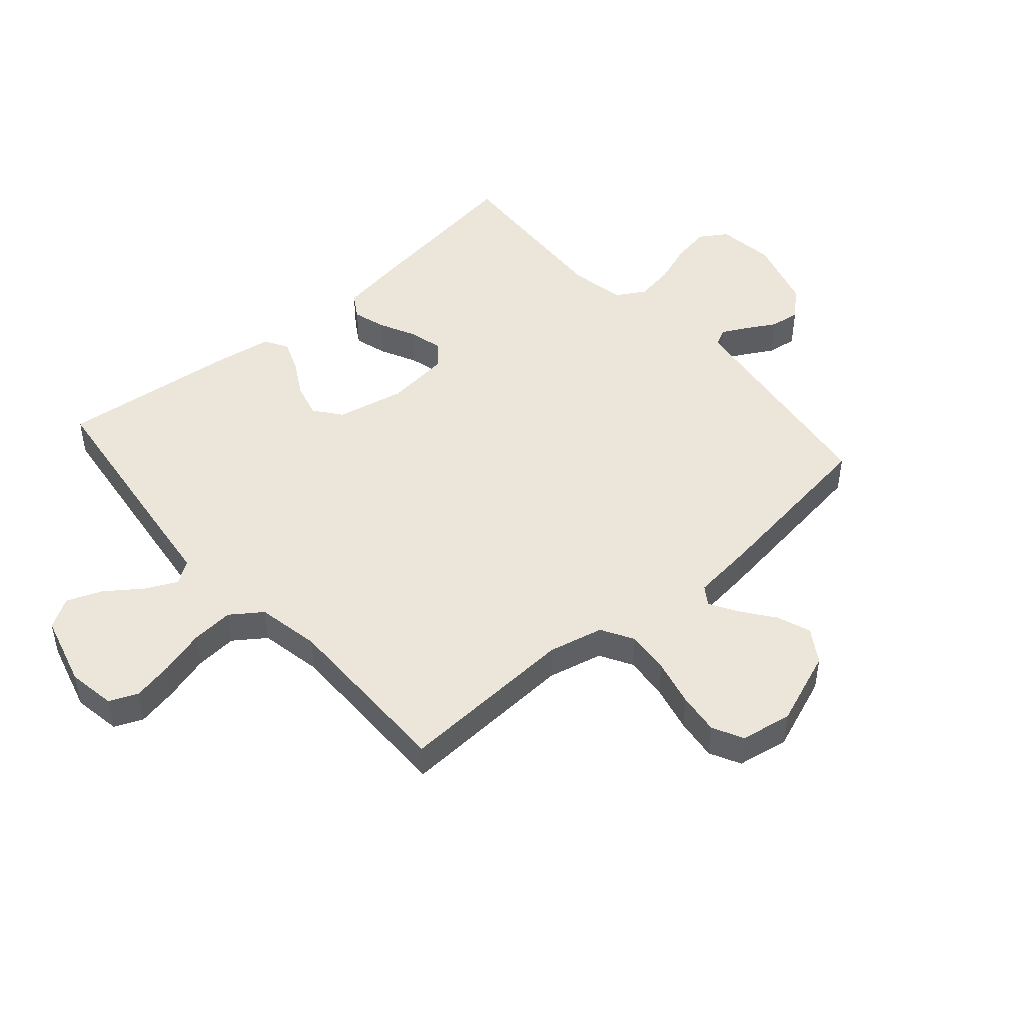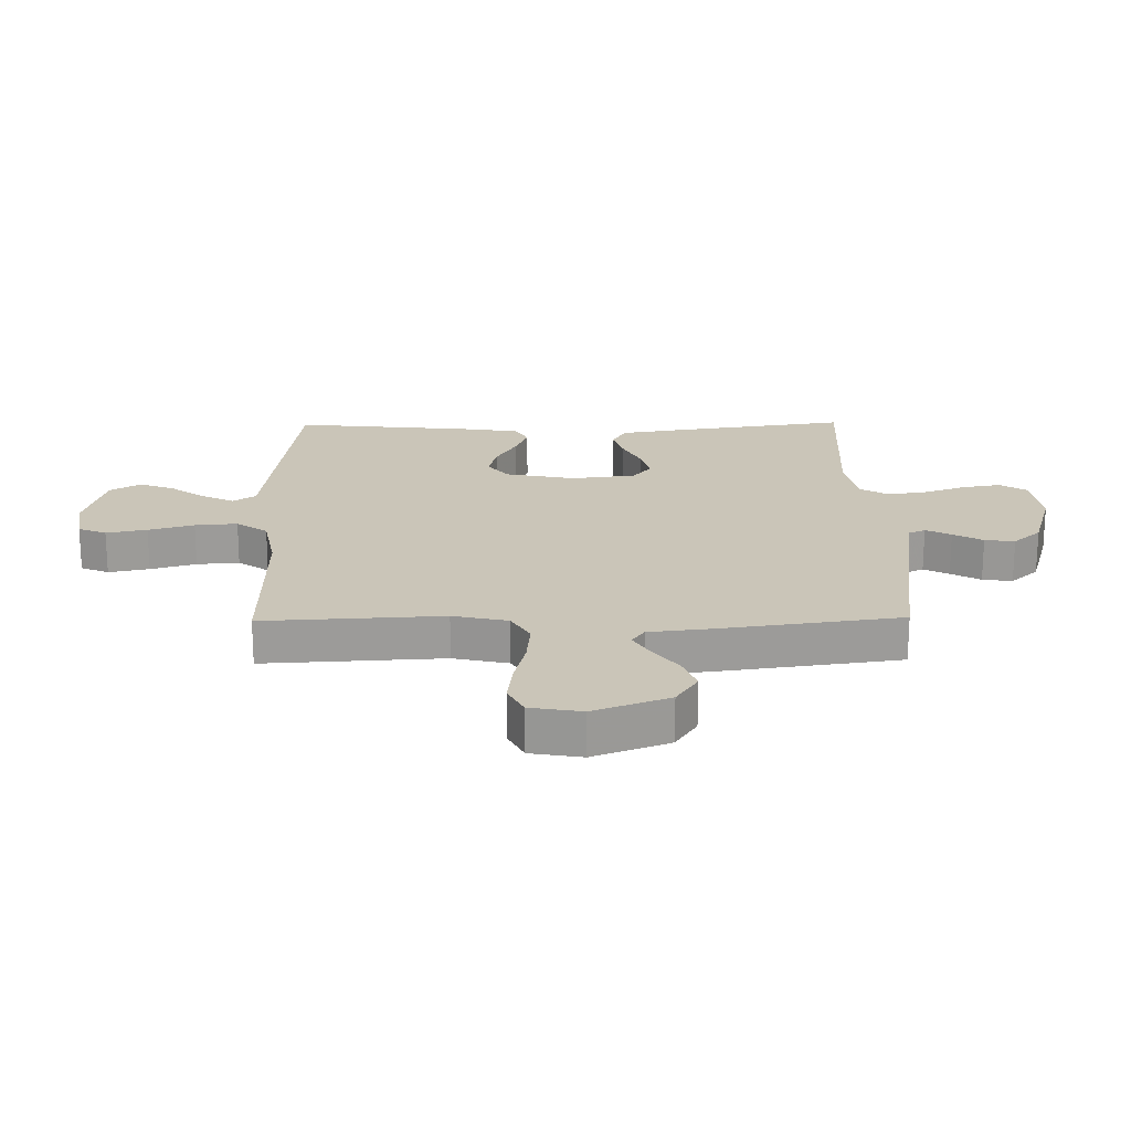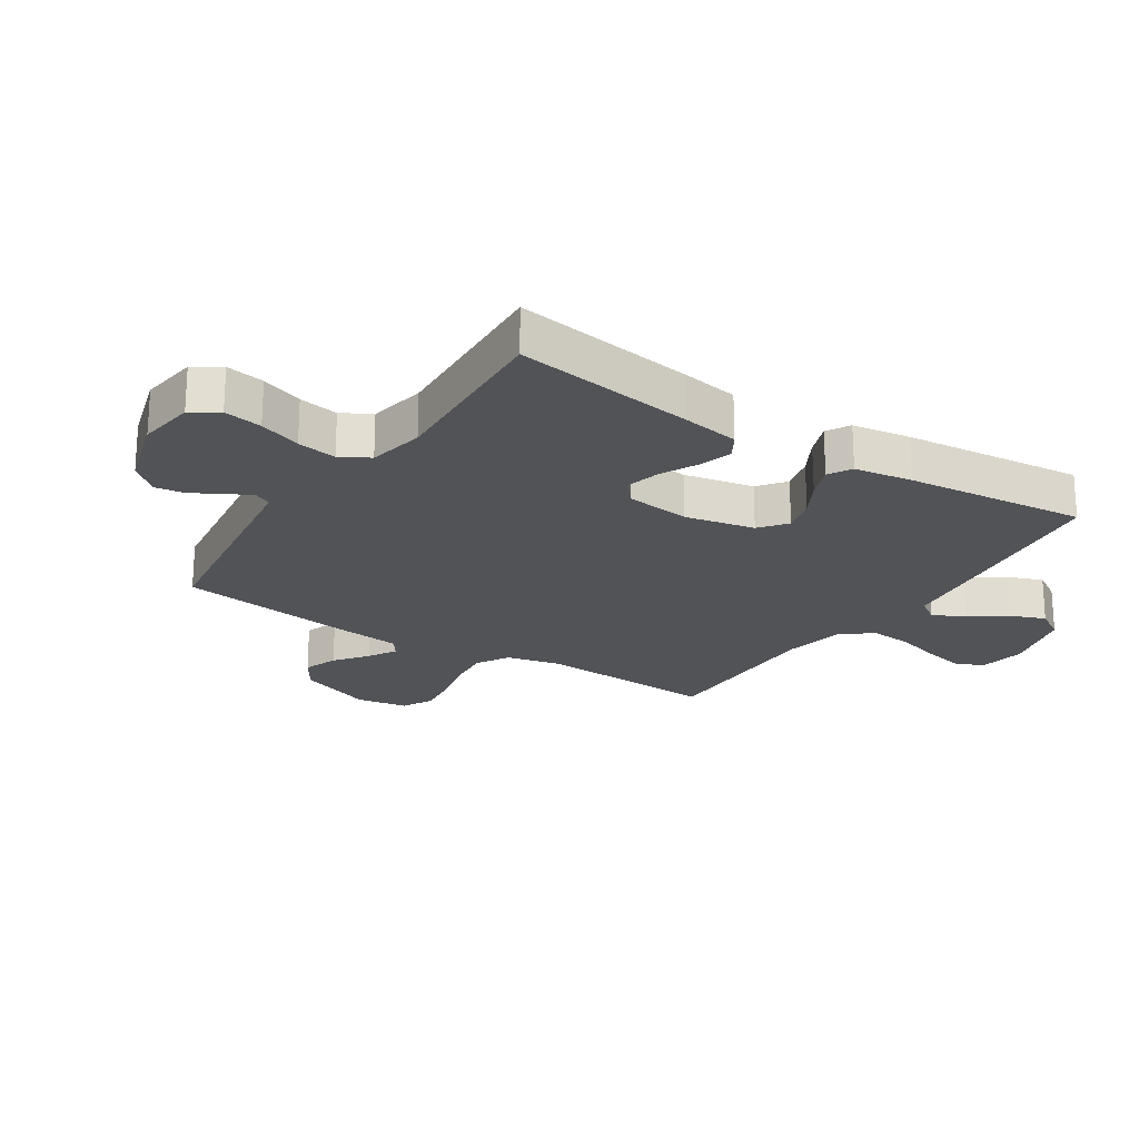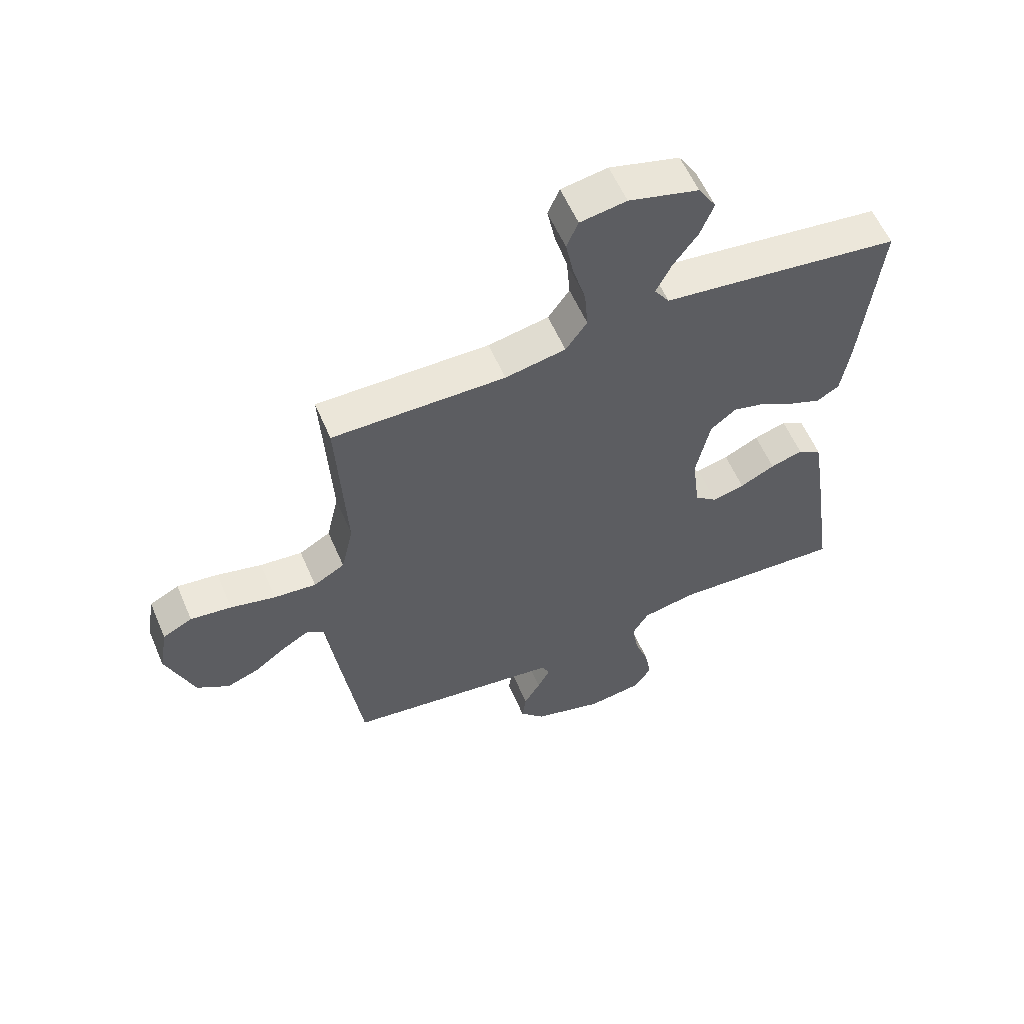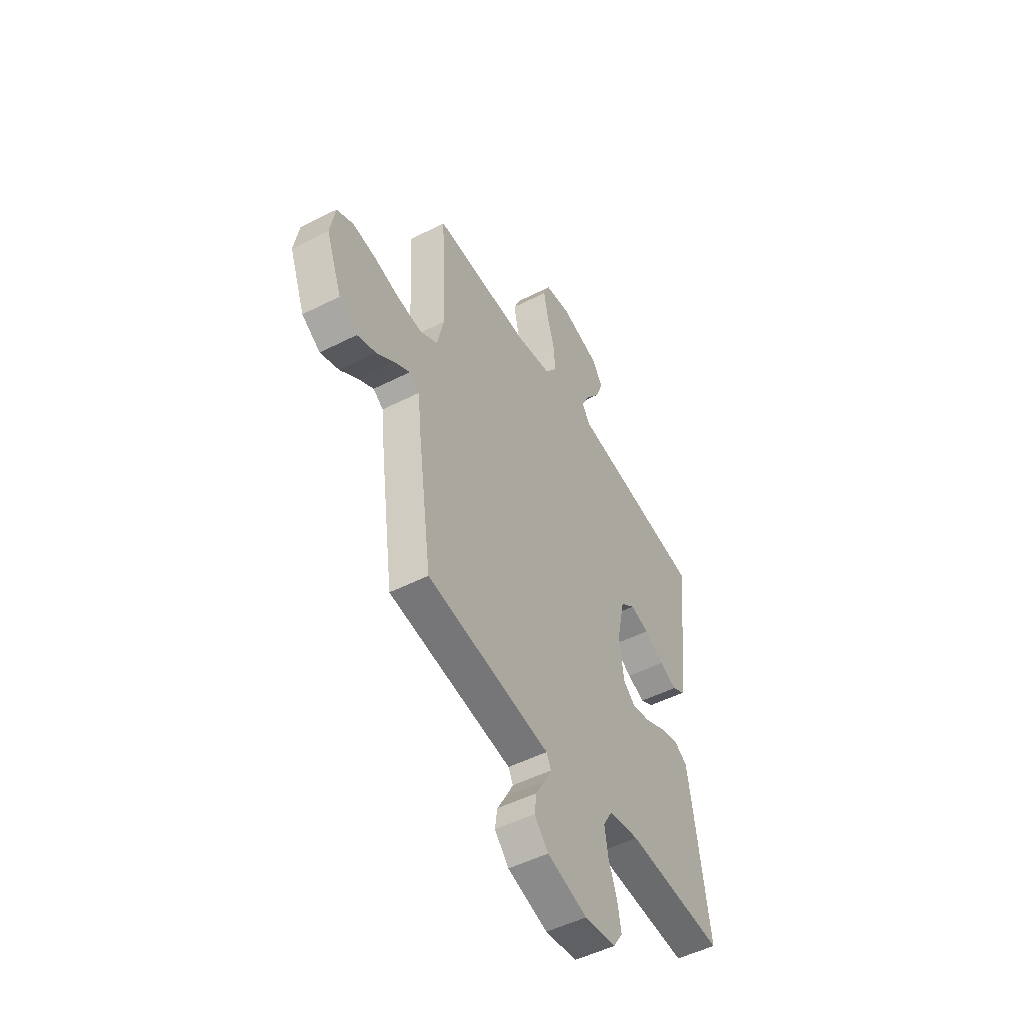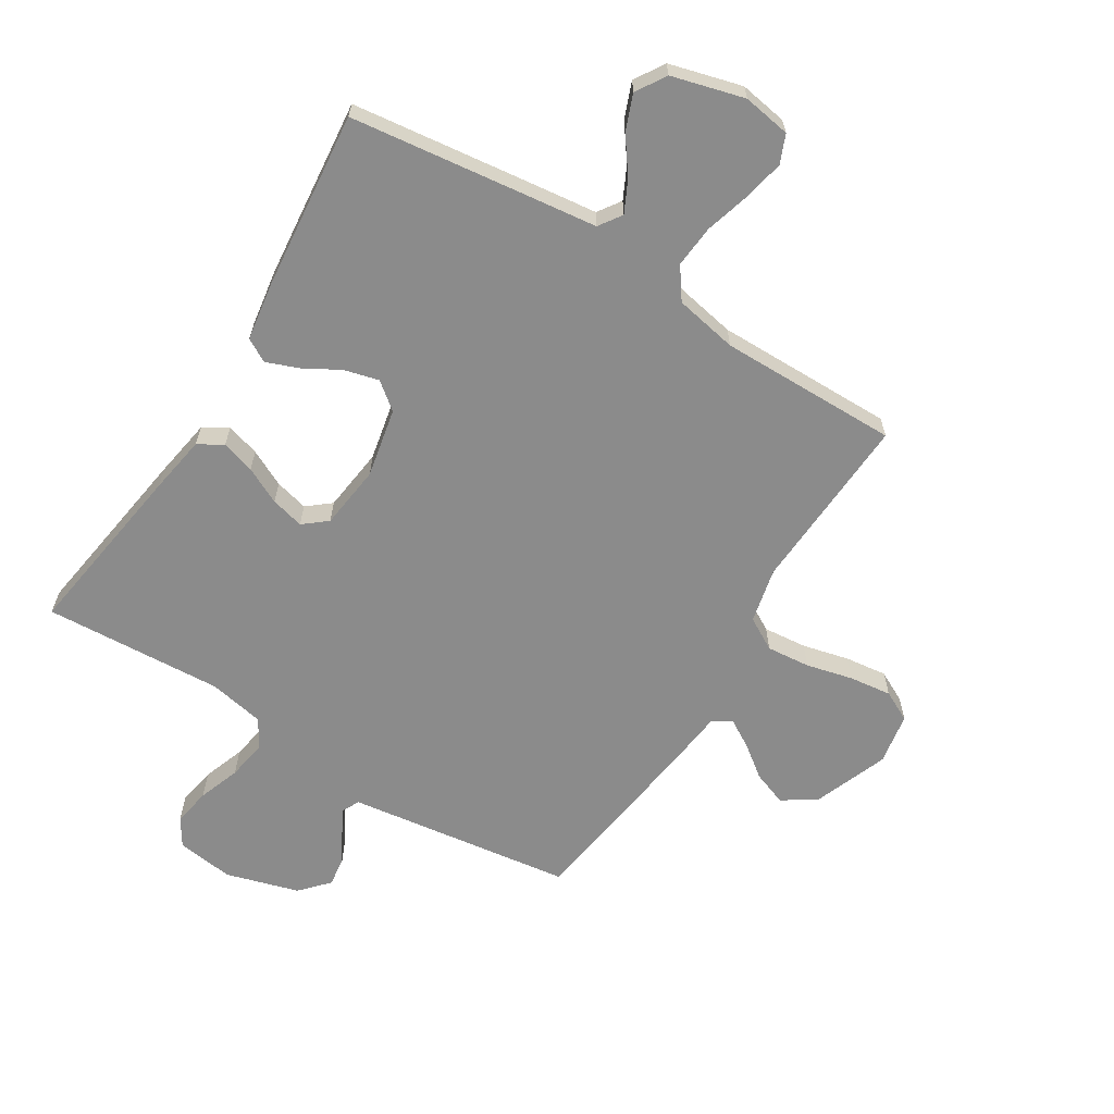
<metadata>
{"format":"obj","ext":"obj","renderer":"f3d","projection":"perspective","resolution":1024,"background":"white","views":[{"elev":47.1,"azim":48.9,"up":"+Y"},{"elev":20.5,"azim":89.1,"up":"+Y"},{"elev":-21.9,"azim":-123.2,"up":"+Y"},{"elev":58.2,"azim":156.8,"up":"+Z"},{"elev":-50.4,"azim":119.1,"up":"+Z"},{"elev":-63.8,"azim":-31.9,"up":"+Y"}]}
</metadata>
<code>
v -0.5 0.07 -0.5
v -0.456 0.07 -0.2
v -0.44 0.07 -0.103
v -0.399 0.07 -0.078
v -0.343 0.07 -0.095
v -0.282 0.07 -0.125
v -0.226 0.07 -0.139
v -0.187 0.07 -0.107
v -0.174 0.07 0
v -0.198 0.07 0.116
v -0.243 0.07 0.151
v -0.301 0.07 0.136
v -0.361 0.07 0.102
v -0.415 0.07 0.081
v -0.454 0.07 0.103
v -0.469 0.07 0.2
v -0.5 0.07 0.5
v -0.2 0.07 0.538
v -0.086 0.07 0.552
v -0.06 0.07 0.59
v -0.086 0.07 0.643
v -0.129 0.07 0.702
v -0.152 0.07 0.761
v -0.121 0.07 0.811
v 0 0.07 0.844
v 0.08 0.07 0.831
v 0.1 0.07 0.784
v 0.086 0.07 0.716
v 0.064 0.07 0.64
v 0.058 0.07 0.569
v 0.095 0.07 0.517
v 0.2 0.07 0.497
v 0.5 0.07 0.5
v 0.484 0.07 0.2
v 0.505 0.07 0.108
v 0.559 0.07 0.077
v 0.632 0.07 0.084
v 0.71 0.07 0.103
v 0.781 0.07 0.112
v 0.832 0.07 0.086
v 0.847 0.07 0
v 0.799 0.07 -0.126
v 0.743 0.07 -0.162
v 0.686 0.07 -0.141
v 0.631 0.07 -0.1
v 0.585 0.07 -0.073
v 0.554 0.07 -0.094
v 0.542 0.07 -0.2
v 0.5 0.07 -0.5
v 0.2 0.07 -0.542
v 0.122 0.07 -0.553
v 0.108 0.07 -0.582
v 0.13 0.07 -0.624
v 0.158 0.07 -0.673
v 0.165 0.07 -0.723
v 0.122 0.07 -0.77
v 0 0.07 -0.806
v -0.096 0.07 -0.793
v -0.125 0.07 -0.748
v -0.114 0.07 -0.684
v -0.089 0.07 -0.614
v -0.078 0.07 -0.548
v -0.106 0.07 -0.5
v -0.2 0.07 -0.482
v -0.5 0 -0.5
v -0.456 0 -0.2
v -0.44 0 -0.103
v -0.399 0 -0.078
v -0.343 0 -0.095
v -0.282 0 -0.125
v -0.226 0 -0.139
v -0.187 0 -0.107
v -0.174 0 0
v -0.198 0 0.116
v -0.243 0 0.151
v -0.301 0 0.136
v -0.361 0 0.102
v -0.415 0 0.081
v -0.454 0 0.103
v -0.469 0 0.2
v -0.5 0 0.5
v -0.2 0 0.538
v -0.086 0 0.552
v -0.06 0 0.59
v -0.086 0 0.643
v -0.129 0 0.702
v -0.152 0 0.761
v -0.121 0 0.811
v 0 0 0.844
v 0.08 0 0.831
v 0.1 0 0.784
v 0.086 0 0.716
v 0.064 0 0.64
v 0.058 0 0.569
v 0.095 0 0.517
v 0.2 0 0.497
v 0.5 0 0.5
v 0.484 0 0.2
v 0.505 0 0.108
v 0.559 0 0.077
v 0.632 0 0.084
v 0.71 0 0.103
v 0.781 0 0.112
v 0.832 0 0.086
v 0.847 0 0
v 0.799 0 -0.126
v 0.743 0 -0.162
v 0.686 0 -0.141
v 0.631 0 -0.1
v 0.585 0 -0.073
v 0.554 0 -0.094
v 0.542 0 -0.2
v 0.5 0 -0.5
v 0.2 0 -0.542
v 0.122 0 -0.553
v 0.108 0 -0.582
v 0.13 0 -0.624
v 0.158 0 -0.673
v 0.165 0 -0.723
v 0.122 0 -0.77
v 0 0 -0.806
v -0.096 0 -0.793
v -0.125 0 -0.748
v -0.114 0 -0.684
v -0.089 0 -0.614
v -0.078 0 -0.548
v -0.106 0 -0.5
v -0.2 0 -0.482
f 58 59 60 61
f 58 61 62
f 57 58 62
f 56 57 62
f 53 54 55 56
f 52 53 56 62
f 51 52 62 63
f 47 48 49 50
f 47 50 51 63
f 42 43 44 45
f 42 45 46
f 41 42 46
f 40 41 46
f 37 38 39 40
f 36 37 40 46
f 35 36 46 47
f 32 33 34
f 31 32 34 35
f 26 27 28 29
f 26 29 30
f 25 26 30
f 24 25 30
f 21 22 23 24
f 20 21 24 30
f 19 20 30 31
f 12 13 14 15
f 11 12 15 16
f 3 4 5 6
f 3 6 7
f 64 1 2 3
f 64 3 7
f 63 64 7 8
f 47 63 8 9
f 35 47 9 10
f 31 35 10 11
f 17 18 19 31
f 11 16 17 31
f 125 124 123 122
f 126 125 122
f 126 122 121
f 126 121 120
f 120 119 118 117
f 126 120 117 116
f 127 126 116 115
f 114 113 112 111
f 127 115 114 111
f 109 108 107 106
f 110 109 106
f 110 106 105
f 110 105 104
f 104 103 102 101
f 110 104 101 100
f 111 110 100 99
f 98 97 96
f 99 98 96 95
f 93 92 91 90
f 94 93 90
f 94 90 89
f 94 89 88
f 88 87 86 85
f 94 88 85 84
f 95 94 84 83
f 79 78 77 76
f 80 79 76 75
f 70 69 68 67
f 71 70 67
f 67 66 65 128
f 71 67 128
f 72 71 128 127
f 73 72 127 111
f 74 73 111 99
f 75 74 99 95
f 95 83 82 81
f 95 81 80 75
f 1 65 66 2
f 2 66 67 3
f 3 67 68 4
f 4 68 69 5
f 5 69 70 6
f 6 70 71 7
f 7 71 72 8
f 8 72 73 9
f 9 73 74 10
f 10 74 75 11
f 11 75 76 12
f 12 76 77 13
f 13 77 78 14
f 14 78 79 15
f 15 79 80 16
f 16 80 81 17
f 17 81 82 18
f 18 82 83 19
f 19 83 84 20
f 20 84 85 21
f 21 85 86 22
f 22 86 87 23
f 23 87 88 24
f 24 88 89 25
f 25 89 90 26
f 26 90 91 27
f 27 91 92 28
f 28 92 93 29
f 29 93 94 30
f 30 94 95 31
f 31 95 96 32
f 32 96 97 33
f 33 97 98 34
f 34 98 99 35
f 35 99 100 36
f 36 100 101 37
f 37 101 102 38
f 38 102 103 39
f 39 103 104 40
f 40 104 105 41
f 41 105 106 42
f 42 106 107 43
f 43 107 108 44
f 44 108 109 45
f 45 109 110 46
f 46 110 111 47
f 47 111 112 48
f 48 112 113 49
f 49 113 114 50
f 50 114 115 51
f 51 115 116 52
f 52 116 117 53
f 53 117 118 54
f 54 118 119 55
f 55 119 120 56
f 56 120 121 57
f 57 121 122 58
f 58 122 123 59
f 59 123 124 60
f 60 124 125 61
f 61 125 126 62
f 62 126 127 63
f 63 127 128 64
f 64 128 65 1

</code>
